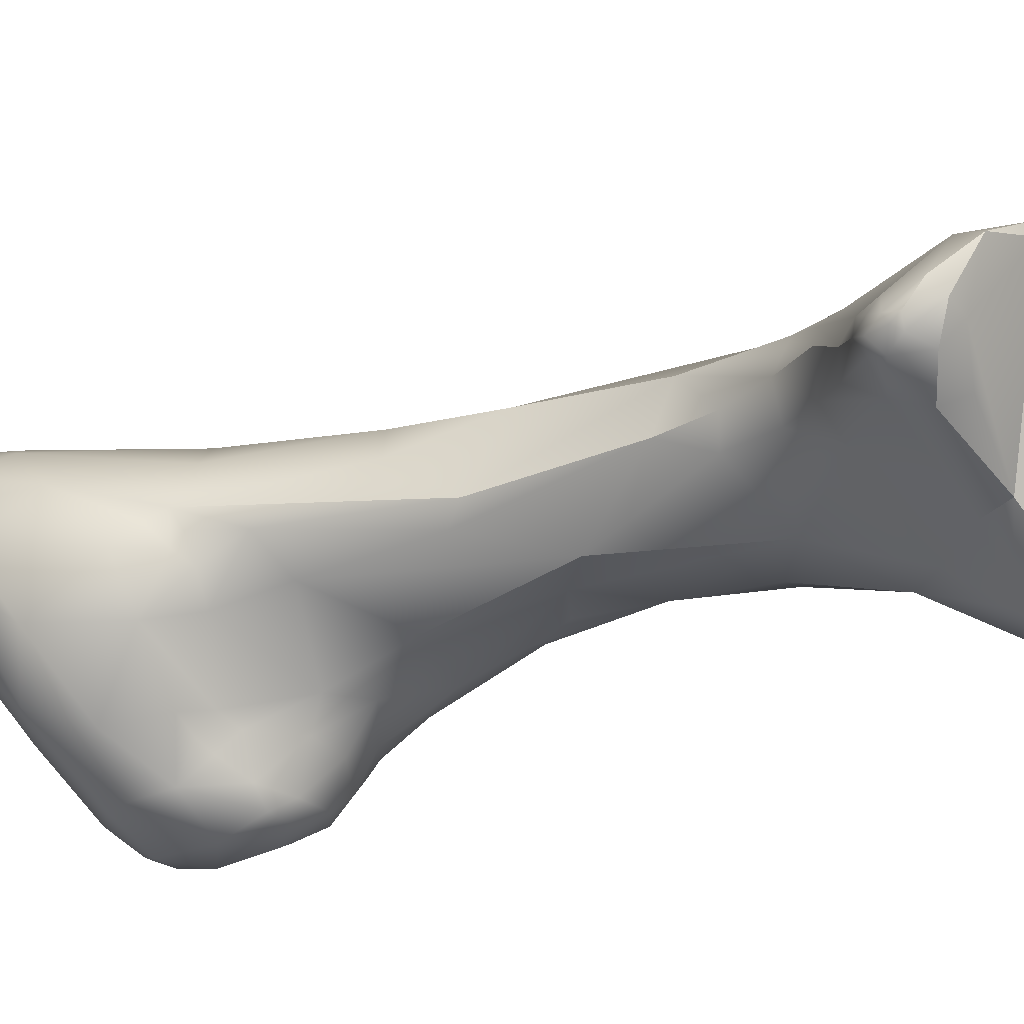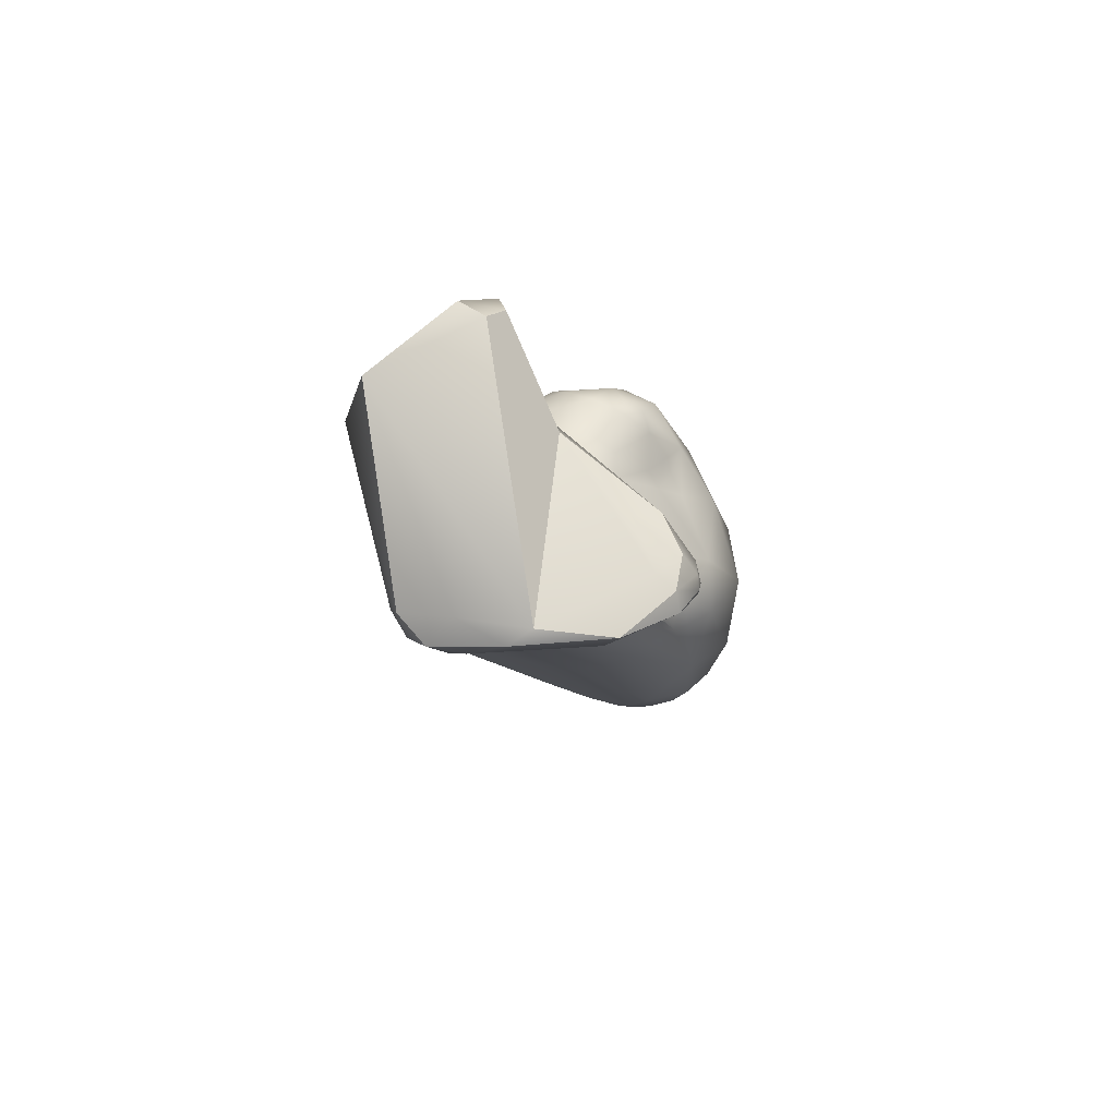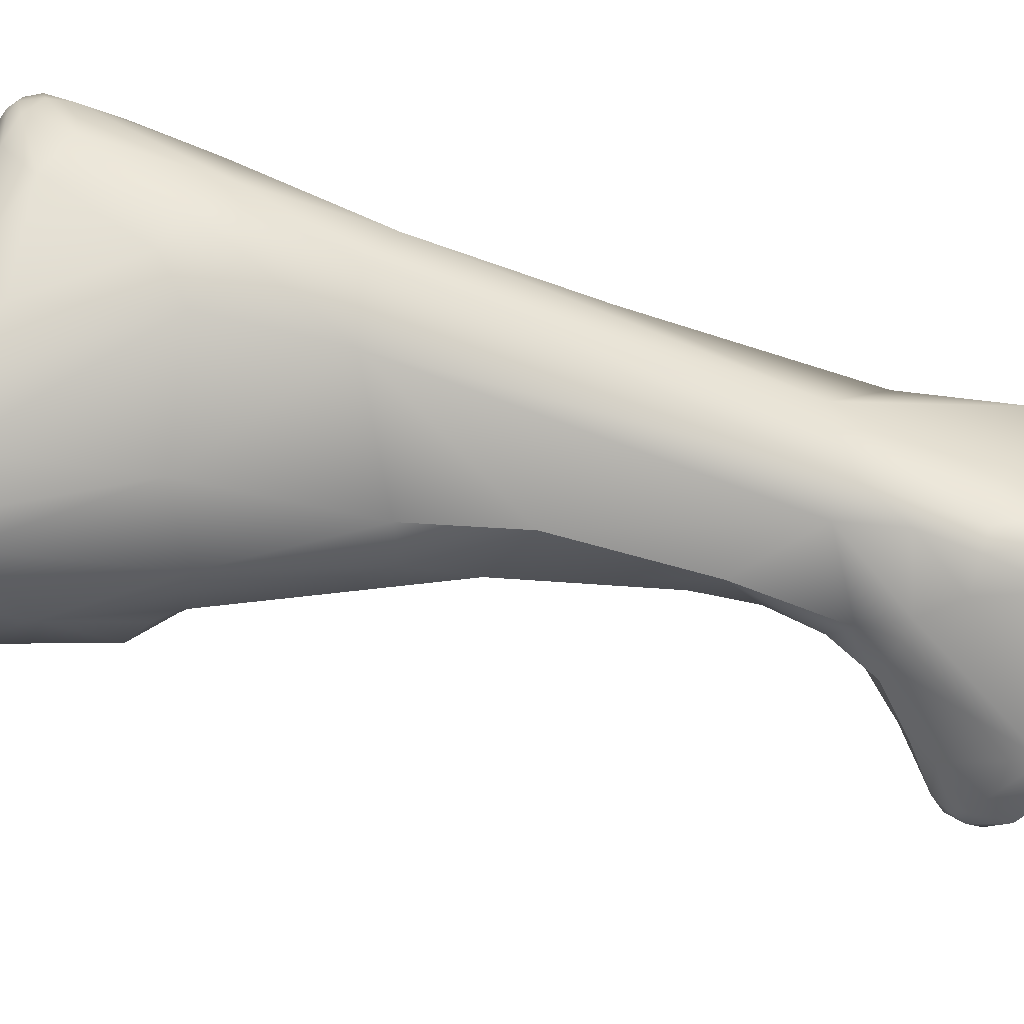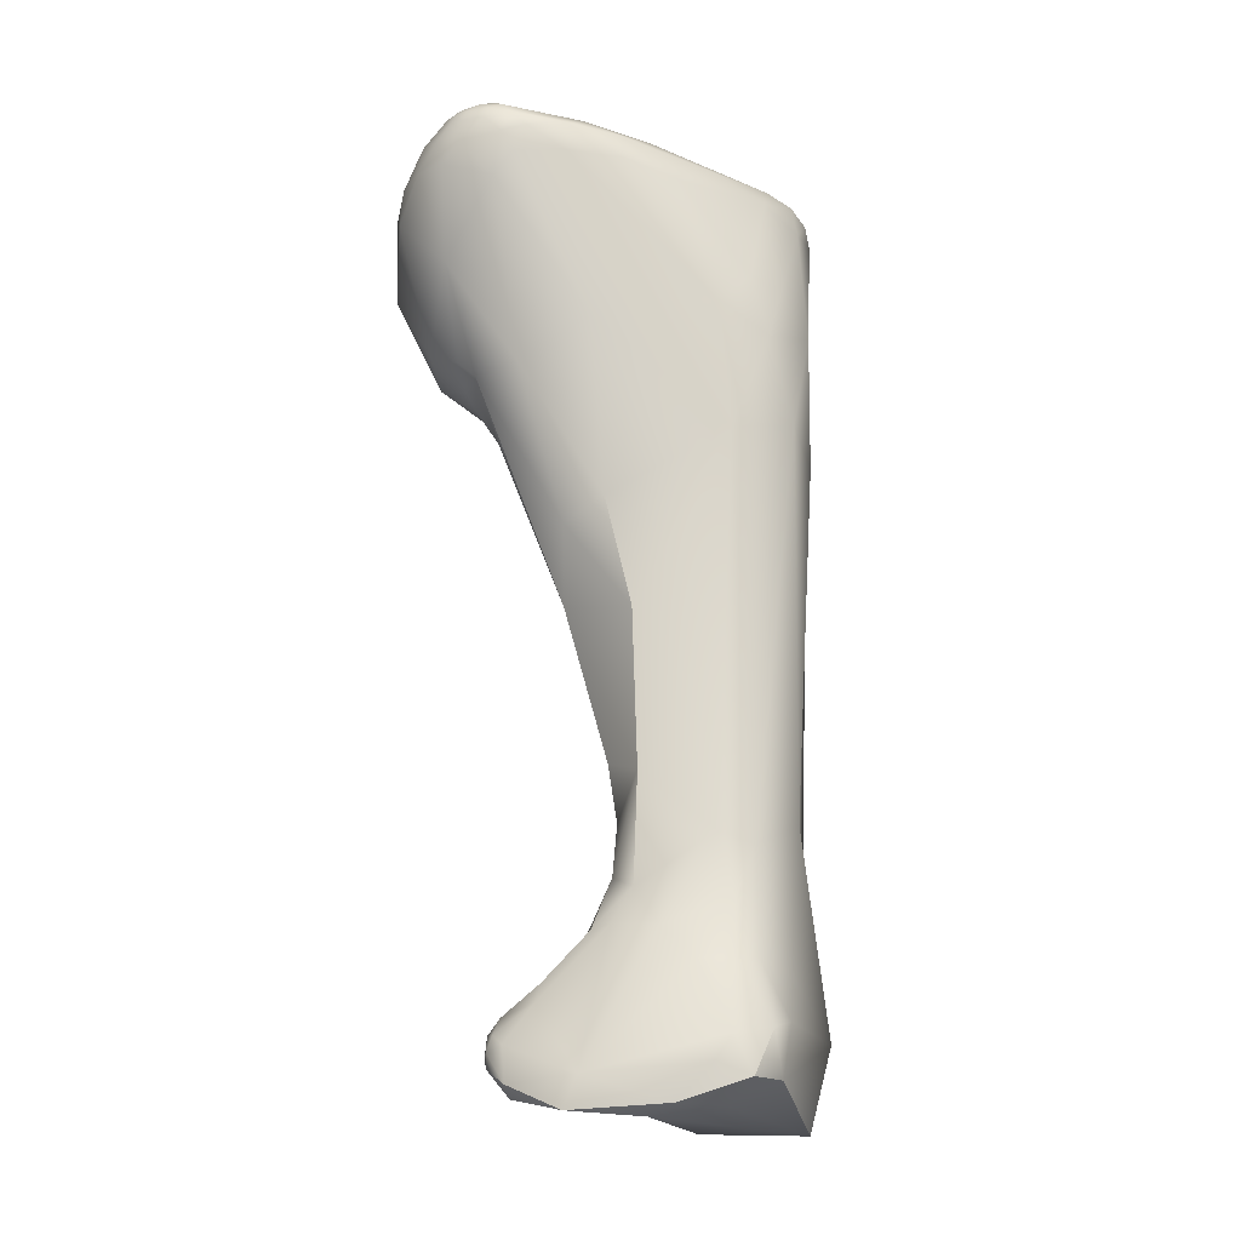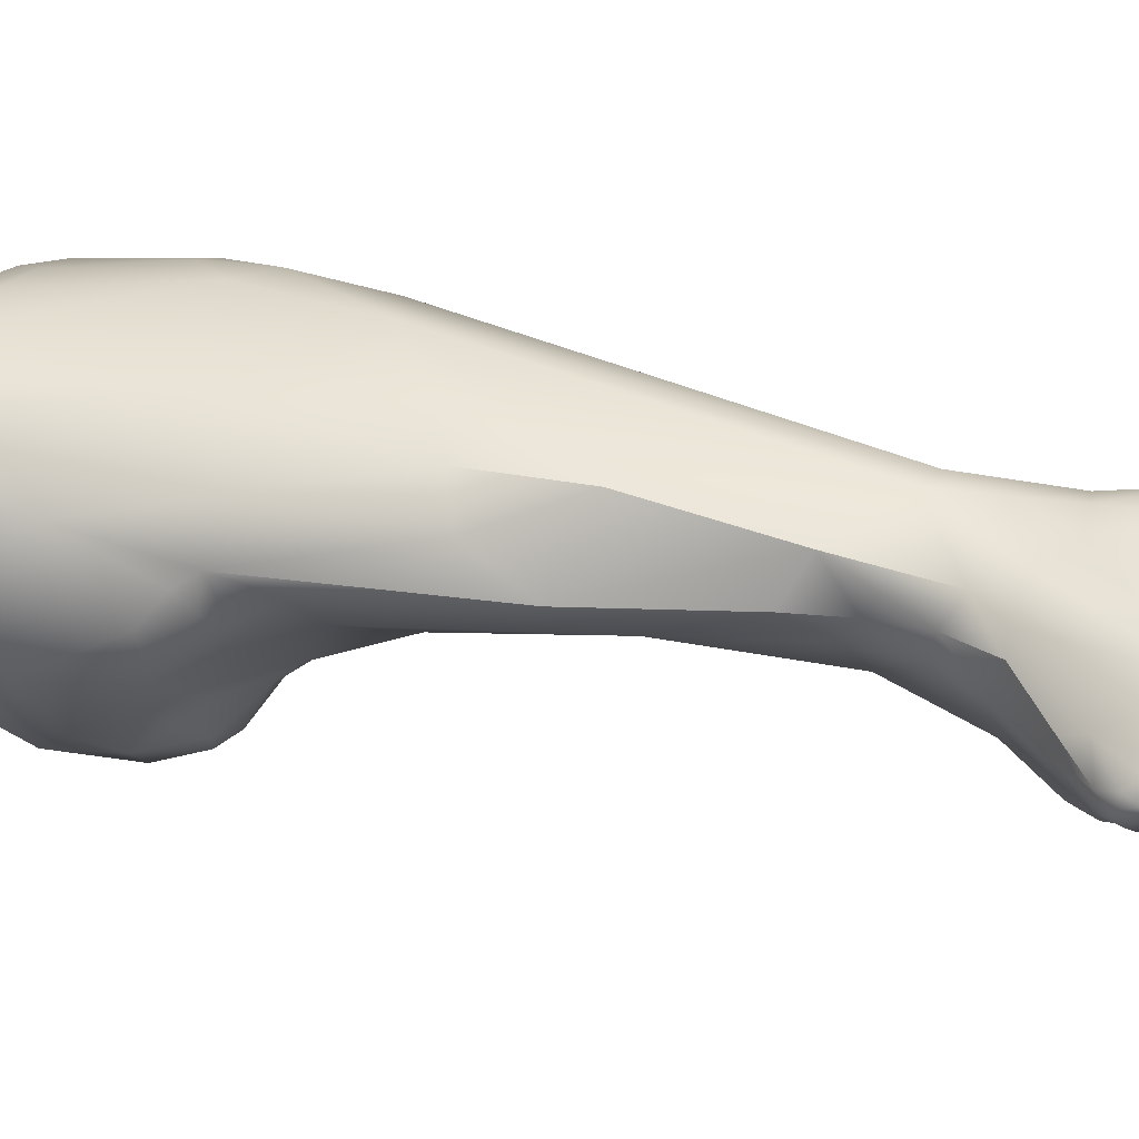
<metadata>
{"format":"obj","ext":"obj","renderer":"f3d","projection":"perspective","resolution":1024,"background":"white","views":[{"elev":-42.7,"azim":-43.7,"up":"+Z"},{"elev":-76.7,"azim":141.2,"up":"+Y"},{"elev":64.5,"azim":-66.6,"up":"+Z"},{"elev":-35.6,"azim":-36.3,"up":"+Y"},{"elev":9.7,"azim":-71.5,"up":"+Z"}]}
</metadata>
<code>
v 89.37 -185 5.187
v 88.79 -182.6 4.103
v 90.58 -184.8 3.848
v 87.48 -181.8 6.242
v 87.35 -181.4 8.654
v 88.32 -183.7 7.433
v 91.34 -182.5 2.427
v 90.02 -181.2 3.042
v 87.69 -181.2 5.725
v 89.19 -180.1 4.645
v 88.61 -179.7 6.105
v 87.26 -180.9 6.71
v 87.19 -180.2 7.799
v 87.53 -180.1 7.05
v 87.13 -181.2 7.683
v 87.56 -179.6 8.129
v 87.33 -179.8 8.825
v 87.14 -180.6 8.746
v 87.32 -180 9.257
v 87.46 -179.8 9.298
v 88.02 -179.4 8.536
v 87.44 -181 9.3
v 87.4 -180.4 9.52
v 87.47 -180 9.617
v 87.73 -179.5 9.388
v 87.74 -179.8 9.847
v 88.11 -179.4 9.503
v 88.52 -179.4 8.872
v 92.93 -181 1.742
v 91.26 -180 3.284
v 91.4 -179.7 4.173
v 91.7 -179.7 4.782
v 92.01 -179.7 3.872
v 90.23 -179.6 5.083
v 89.82 -185.6 5.943
v 90.51 -185.9 5.332
v 90.21 -186.1 6.283
v 90.6 -186.2 5.738
v 91.1 -186.1 4.995
v 91.55 -187.5 5.554
v 91.87 -185.7 4.325
v 88.38 -182 9.662
v 94.82 -184.1 1.8
v 95.45 -183.9 1.39
v 93.5 -182.8 1.647
v 92.56 -183.8 2.81
v 93.27 -183.7 2.483
v 93.82 -183.8 2.238
v 93.4 -184.3 3.065
v 94.1 -184.4 2.775
v 87.76 -180.4 10.03
v 87.83 -180.1 10.11
v 88.15 -179.6 10.01
v 88.19 -179.9 10.32
v 88.19 -180.9 10.28
v 88.34 -180.3 10.53
v 88.96 -179.5 9.865
v 88.62 -181.5 10.3
v 88.75 -180.7 10.74
v 89.89 -181.3 11.05
v 89.85 -180.5 11.29
v 95.12 -182.5 1.05
v 96.1 -181.2 1.468
v 94.83 -180.4 1.547
v 93.93 -179.4 2.566
v 94.71 -179 3.087
v 95.44 -179.2 2.528
v 96.21 -179.5 2.388
v 92.96 -187.5 4.793
v 90.64 -186.4 7.78
v 91.76 -185.5 9.674
v 95.51 -185.3 2.901
v 95.1 -186.1 3.495
v 95.93 -184.4 1.765
v 96.22 -183.8 1.448
v 97.15 -184.2 2.094
v 96.68 -185.1 2.945
v 97.71 -184.3 2.867
v 90.35 -180 11.22
v 91.36 -180.3 11.64
v 91.46 -181.1 11.63
v 96.65 -182.7 1.51
v 97.94 -183.2 2.627
v 98.07 -181.5 3.048
v 91.6 -179.7 10.15
v 92.53 -179.5 10.94
v 92.55 -179.7 11.46
v 96.97 -178.4 3.858
v 97.62 -179.4 3.584
v 96.86 -178.6 4.96
v 95.2 -204.6 1.358
v 94.27 -204.2 1.714
v 94.13 -204.1 1.988
v 94.66 -203.7 1.409
v 94.25 -203.6 1.833
v 94.59 -203.3 1.634
v 94.26 -204.5 1.837
v 94.52 -204.3 1.565
v 94.15 -203.7 2.231
v 94.39 -203.2 2.195
v 94.22 -204.1 2.587
v 94.38 -205.1 2.5
v 95.59 -202.9 1.427
v 95.07 -202.3 3.066
v 96.71 -193.2 4.218
v 94.36 -191.2 4.815
v 92.99 -190.4 6.759
v 94.11 -191.9 5.225
v 93.35 -190.1 8.143
v 95.88 -188.6 4.176
v 96.44 -186.5 3.752
v 97.68 -185.2 3.776
v 98.35 -184.4 4.218
v 98.5 -183.9 4.026
v 98.86 -183.9 4.762
v 93.27 -181.1 11.89
v 98.82 -182.6 4.3
v 94.5 -180 11.83
v 98.03 -178.3 5.203
v 97.83 -178.2 5.44
v 96.87 -179.2 7.127
v 97.73 -178.4 6.542
v 98.26 -178.1 6.083
v 98.93 -179 6.518
v 99.15 -178.6 7.83
v 96.7 -178.6 9.182
v 98.24 -177.7 8.794
v 98.9 -177.9 7.79
v 95.32 -206 3.762
v 96.72 -204.3 1.419
v 94.84 -205.3 2.098
v 95.52 -205.2 2.074
v 95.36 -205.2 4.335
v 96.12 -203.7 0.9865
v 94.79 -203 3.212
v 95.57 -201.8 2.68
v 95.7 -201.1 4.398
v 95.84 -201.2 5.049
v 99.44 -202.1 1.138
v 96.25 -200.7 3.439
v 97.23 -200.6 2.78
v 96.08 -199.6 4.825
v 96.71 -199.3 3.976
v 96.13 -200.2 5.697
v 99.03 -197.6 3.294
v 96.11 -198 4.993
v 96.64 -197.5 4.39
v 95.74 -196.3 5.082
v 95.73 -197.2 6.427
v 94.65 -193 7.661
v 97.67 -191.7 4.681
v 98.84 -189.2 5.162
v 98.8 -190.7 5.1
v 99.39 -190.8 5.22
v 95.76 -188.2 10.78
v 98.36 -187.4 4.805
v 99.8 -188.8 6.053
v 94.77 -184.7 11.63
v 96.42 -185.3 11.78
v 98.82 -185.7 5.025
v 96.8 -183.6 11.92
v 95.67 -183.6 11.96
v 99.67 -182.5 7.364
v 99.38 -181.2 9.894
v 97.83 -180.5 11.64
v 99.23 -180.8 10.43
v 96.39 -180.2 11.86
v 97.24 -178.4 10.67
v 98.29 -177.9 9.743
v 98.82 -177.8 9.539
v 97.95 -178.5 10.96
v 98.37 -178.2 10.48
v 99.13 -178.1 9.391
v 98 -178.9 11.24
v 98.53 -178.5 10.74
v 99.29 -178.7 9.641
v 98.98 -178.3 10.15
v 98.68 -179.2 11.05
v 99.11 -178.8 10.44
v 99.33 -179.9 10.14
v 98.91 -179.8 10.93
v 97.04 -178.9 11.32
v 97.15 -206.1 4.892
v 97.37 -206 5.707
v 99.39 -203.1 1.09
v 96.66 -201.4 6.089
v 97.42 -202.4 6.653
v 101.3 -201.4 0.2677
v 102.4 -202.8 -0.472
v 102.7 -202 -0.4881
v 102.6 -201.3 -0.1626
v 102.9 -201.7 -0.1475
v 102.7 -203.4 -0.1011
v 98.18 -200.6 7.344
v 97.53 -198.9 7.519
v 102.7 -200.1 1.224
v 100.5 -200.2 1.642
v 101.5 -198.8 2.459
v 100.6 -195.8 4.104
v 101.3 -195.7 4.506
v 99.96 -192.8 5.047
v 100.9 -192.8 5.962
v 101.3 -194.3 5.598
v 100.5 -192.4 7.958
v 99.61 -186.6 9.153
v 99.14 -187.7 10.17
v 97.75 -187.5 11.12
v 98.16 -184.3 11.47
v 99.42 -183.2 10.02
v 98.82 -205.8 5.972
v 99.92 -205.2 6.935
v 97.89 -205.1 6.695
v 98.18 -204.4 7.144
v 98.84 -205.4 7.104
v 98.26 -202.3 7.237
v 98.88 -202.2 7.413
v 99.2 -204.1 7.552
v 100.3 -202.1 7.054
v 99.94 -203.7 7.338
v 103.5 -202.9 0.1023
v 98.59 -199.1 7.775
v 103.1 -200.7 1.03
v 102.3 -198.6 3.055
v 103.9 -201.1 3.099
v 102.6 -198.8 4.966
v 100.3 -197.8 7.571
v 104.2 -204.1 2.915
v 103.8 -202.1 4.486
v 96.97 -178.4 3.858
v 96.97 -178.4 3.858
v 94.38 -205.1 2.5
v 96.71 -193.2 4.218
v 94.11 -191.9 5.225
v 98.03 -178.3 5.203
v 97.79 -178.2 5.346
v 97.83 -178.2 5.44
v 98.21 -178.1 5.991
v 98.21 -178.1 5.991
v 98.21 -178.1 5.991
v 98.9 -177.9 7.79
v 95.32 -206 3.762
v 95.32 -206 3.762
v 95.32 -206 3.762
v 96.12 -203.7 0.9865
v 95.74 -196.3 5.082
v 95.73 -197.2 6.427
v 94.65 -193 7.661
v 99.8 -188.8 6.053
v 97.15 -206.1 4.892
v 97.15 -206.1 4.892
v 97.37 -206 5.707
v 99.39 -203.1 1.09
v 99.39 -203.1 1.09
v 99.39 -203.1 1.09
v 102.4 -202.8 -0.472
v 102.4 -202.8 -0.472
v 102.7 -202 -0.4881
v 102.7 -203.4 -0.1011
v 102.7 -203.4 -0.1011
v 101.3 -194.3 5.598
v 99.92 -205.2 6.935
v 98.84 -205.4 7.104
v 103.5 -202.9 0.1023
v 104.2 -204.1 2.915
v 104.2 -204.1 2.915
v 95.2 -204.6 1.358
v 95.07 -202.3 3.066
v 94.84 -205.3 2.098
v 95.7 -201.1 4.398
v 98.84 -205.4 7.104
g grp1
f 2 4 9
f 3 36 1
f 2 3 1
f 35 6 1
f 8 7 2
f 7 3 2
f 1 4 2
f 6 4 1
f 4 6 15
f 15 6 5
f 42 5 6
f 5 42 22
f 22 18 5
f 70 42 6
f 7 29 45
f 8 2 9
f 8 9 10
f 8 29 7
f 30 29 8
f 30 8 10
f 9 14 10
f 4 12 9
f 9 12 14
f 12 13 14
f 15 12 4
f 12 15 13
f 11 10 14
f 13 16 14
f 16 11 14
f 5 18 15
f 13 15 18
f 21 11 16
f 34 11 21
f 19 17 18
f 18 17 13
f 17 16 13
f 17 19 20
f 25 16 17
f 25 17 20
f 16 25 21
f 23 18 22
f 19 18 23
f 23 24 19
f 19 24 20
f 21 25 27
f 21 27 28
f 24 26 20
f 20 26 25
f 51 23 22
f 51 24 23
f 52 24 51
f 52 26 24
f 25 26 53
f 27 57 28
f 25 53 27
f 27 53 57
f 65 64 29
f 10 34 30
f 30 34 31
f 29 30 65
f 33 30 31
f 33 65 30
f 65 33 32
f 33 31 32
f 10 11 34
f 34 32 31
f 36 35 1
f 35 36 37
f 39 38 36
f 36 38 37
f 36 3 39
f 39 3 41
f 40 37 38
f 41 40 39
f 38 39 40
f 70 37 107
f 37 70 6
f 37 6 35
f 3 7 46
f 3 46 49
f 41 3 49
f 73 41 49
f 69 41 73
f 70 71 42
f 42 71 58
f 58 71 60
f 45 29 62
f 45 44 43
f 62 44 45
f 75 44 62
f 50 48 43
f 43 74 72
f 43 72 50
f 74 43 44
f 74 44 75
f 46 7 45
f 48 45 43
f 47 46 45
f 49 46 47
f 45 48 47
f 49 47 48
f 49 50 73
f 49 48 50
f 34 21 28
f 85 34 57
f 34 28 57
f 55 51 22
f 51 55 56
f 52 51 56
f 56 54 52
f 54 26 52
f 54 53 26
f 42 55 22
f 56 79 54
f 79 53 54
f 79 57 53
f 42 58 55
f 58 60 59
f 55 58 59
f 55 59 56
f 61 56 59
f 61 79 56
f 59 60 61
f 57 79 85
f 60 81 61
f 29 64 62
f 64 63 62
f 62 63 82
f 62 82 75
f 34 85 32
f 89 63 68
f 84 63 89
f 64 65 67
f 66 65 32
f 66 67 65
f 68 63 64
f 64 67 68
f 68 67 88
f 88 67 66
f 90 66 121
f 121 66 32
f 40 108 37
f 106 108 40
f 233 107 37
f 70 107 109
f 69 40 41
f 69 106 40
f 109 71 70
f 110 73 111
f 111 73 72
f 111 72 77
f 72 73 50
f 110 69 73
f 60 71 158
f 81 60 158
f 72 74 77
f 82 76 75
f 76 74 75
f 74 76 77
f 78 77 76
f 83 78 76
f 83 76 82
f 158 116 81
f 80 61 81
f 80 79 61
f 79 87 86
f 80 87 79
f 81 116 80
f 63 84 82
f 83 82 84
f 121 32 85
f 85 79 86
f 168 86 87
f 85 86 126
f 124 84 89
f 88 89 68
f 66 90 229
f 89 119 124
f 88 119 89
f 229 90 120
f 235 234 230
f 94 91 98
f 132 266 130
f 134 91 94
f 94 103 134
f 98 97 92
f 97 102 93
f 92 97 93
f 93 95 92
f 98 92 94
f 92 95 94
f 94 95 96
f 95 99 100
f 94 96 103
f 96 95 100
f 131 231 97
f 98 91 131
f 98 131 97
f 102 101 93
f 99 93 101
f 95 93 99
f 99 101 135
f 100 99 135
f 133 135 101
f 135 104 100
f 132 268 266
f 134 103 139
f 103 96 136
f 96 100 136
f 267 136 100
f 233 148 149
f 105 245 106
f 245 108 106
f 149 150 233
f 105 69 110
f 105 106 69
f 232 110 151
f 150 107 233
f 109 107 150
f 110 111 156
f 151 110 156
f 247 155 109
f 109 155 71
f 71 155 158
f 156 111 112
f 156 112 160
f 112 77 78
f 114 112 78
f 112 111 77
f 114 113 112
f 83 114 78
f 160 112 113
f 114 83 117
f 114 117 115
f 160 113 115
f 115 113 114
f 84 117 83
f 117 84 124
f 163 117 124
f 118 80 116
f 182 168 87
f 118 87 80
f 118 182 87
f 86 168 126
f 167 118 116
f 116 162 167
f 124 119 123
f 237 234 235
f 120 90 121
f 120 121 122
f 236 122 238
f 238 122 127
f 122 121 127
f 121 85 126
f 127 121 126
f 124 123 128
f 128 125 124
f 127 126 168
f 239 127 240
f 133 102 129
f 183 241 132
f 133 129 184
f 242 249 251
f 185 130 244
f 130 266 244
f 185 132 130
f 231 131 243
f 268 132 241
f 102 133 101
f 134 139 252
f 267 140 136
f 138 135 133
f 135 138 104
f 267 137 140
f 137 142 140
f 269 104 138
f 142 269 144
f 269 138 144
f 133 186 138
f 141 139 103
f 197 139 141
f 140 103 136
f 103 140 141
f 141 143 145
f 145 197 141
f 142 143 140
f 140 143 141
f 143 142 146
f 142 149 146
f 143 146 147
f 142 144 149
f 186 144 138
f 144 186 195
f 246 144 195
f 145 198 197
f 245 147 146
f 105 145 147
f 147 245 105
f 143 147 145
f 148 146 149
f 246 195 247
f 145 151 201
f 145 201 199
f 145 232 151
f 152 151 156
f 152 153 151
f 153 201 151
f 201 153 154
f 154 153 152
f 152 157 154
f 157 201 154
f 152 156 157
f 157 156 160
f 160 163 157
f 115 163 160
f 158 159 162
f 155 159 158
f 205 163 209
f 162 159 161
f 208 161 159
f 165 161 208
f 161 165 167
f 162 161 167
f 158 162 116
f 115 117 163
f 164 166 209
f 164 209 163
f 167 165 174
f 181 165 208
f 209 166 181
f 167 182 118
f 163 124 125
f 173 125 128
f 128 170 173
f 125 173 176
f 163 125 176
f 163 176 180
f 164 163 180
f 164 180 166
f 168 169 127
f 168 172 169
f 172 170 169
f 170 127 169
f 168 182 171
f 171 172 168
f 170 172 177
f 173 170 177
f 174 171 182
f 171 174 175
f 175 172 171
f 175 177 172
f 178 174 165
f 178 175 174
f 178 179 175
f 180 176 179
f 176 177 179
f 179 177 175
f 177 176 173
f 165 181 178
f 181 180 179
f 178 181 179
f 166 180 181
f 174 182 167
f 170 240 127
f 183 132 185
f 212 133 184
f 214 212 184
f 133 212 213
f 213 187 133
f 133 187 186
f 187 194 186
f 215 194 187
f 216 194 215
f 220 193 189
f 220 189 190
f 257 255 188
f 253 188 255
f 191 257 188
f 254 256 258
f 192 190 191
f 220 190 192
f 222 220 192
f 139 197 188
f 188 253 139
f 188 197 198
f 186 194 195
f 221 195 194
f 155 195 221
f 191 188 198
f 222 192 191
f 191 198 196
f 222 191 196
f 223 196 198
f 198 199 223
f 223 222 196
f 198 145 199
f 247 195 155
f 223 199 200
f 203 223 200
f 226 207 221
f 201 200 199
f 202 200 201
f 202 203 200
f 204 260 205
f 204 205 206
f 155 221 207
f 226 206 207
f 202 201 157
f 203 202 205
f 248 163 205
f 248 205 202
f 207 159 155
f 207 208 159
f 205 209 206
f 206 209 208
f 207 206 208
f 209 181 208
f 249 210 251
f 251 210 262
f 211 262 210
f 213 212 214
f 215 187 213
f 213 214 217
f 213 217 215
f 261 217 270
f 219 217 261
f 250 254 258
f 259 227 249
f 228 219 261
f 219 228 218
f 217 216 215
f 216 217 219
f 218 216 219
f 220 222 224
f 227 259 263
f 224 264 220
f 264 224 228
f 216 221 194
f 216 218 226
f 221 216 226
f 224 222 223
f 225 224 223
f 224 225 228
f 226 228 225
f 204 226 225
f 225 223 260
f 206 226 204
f 225 260 204
f 249 227 210
f 211 210 227
f 261 265 228
f 218 228 226

</code>
